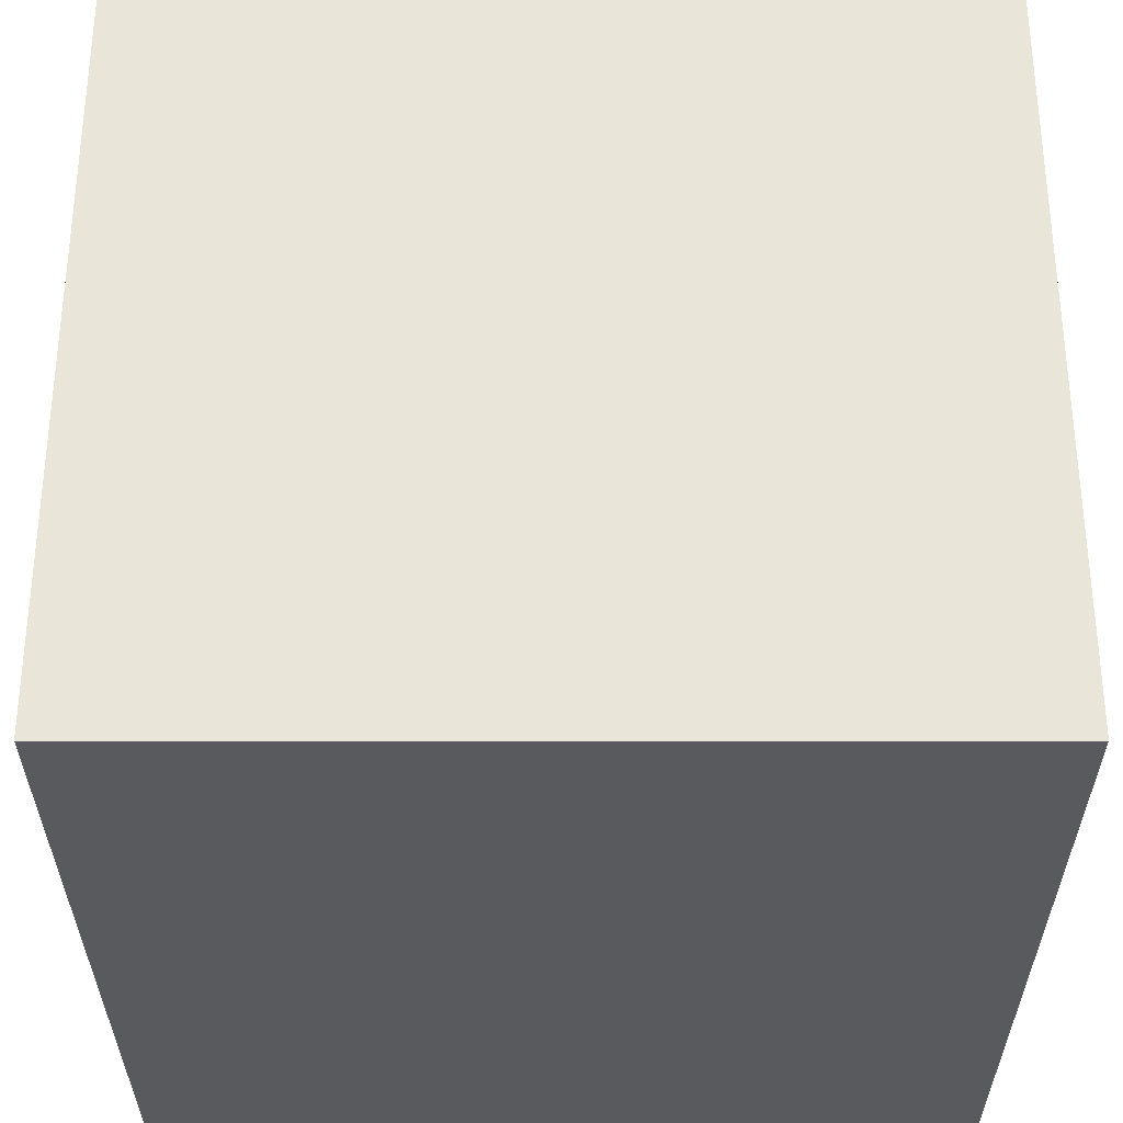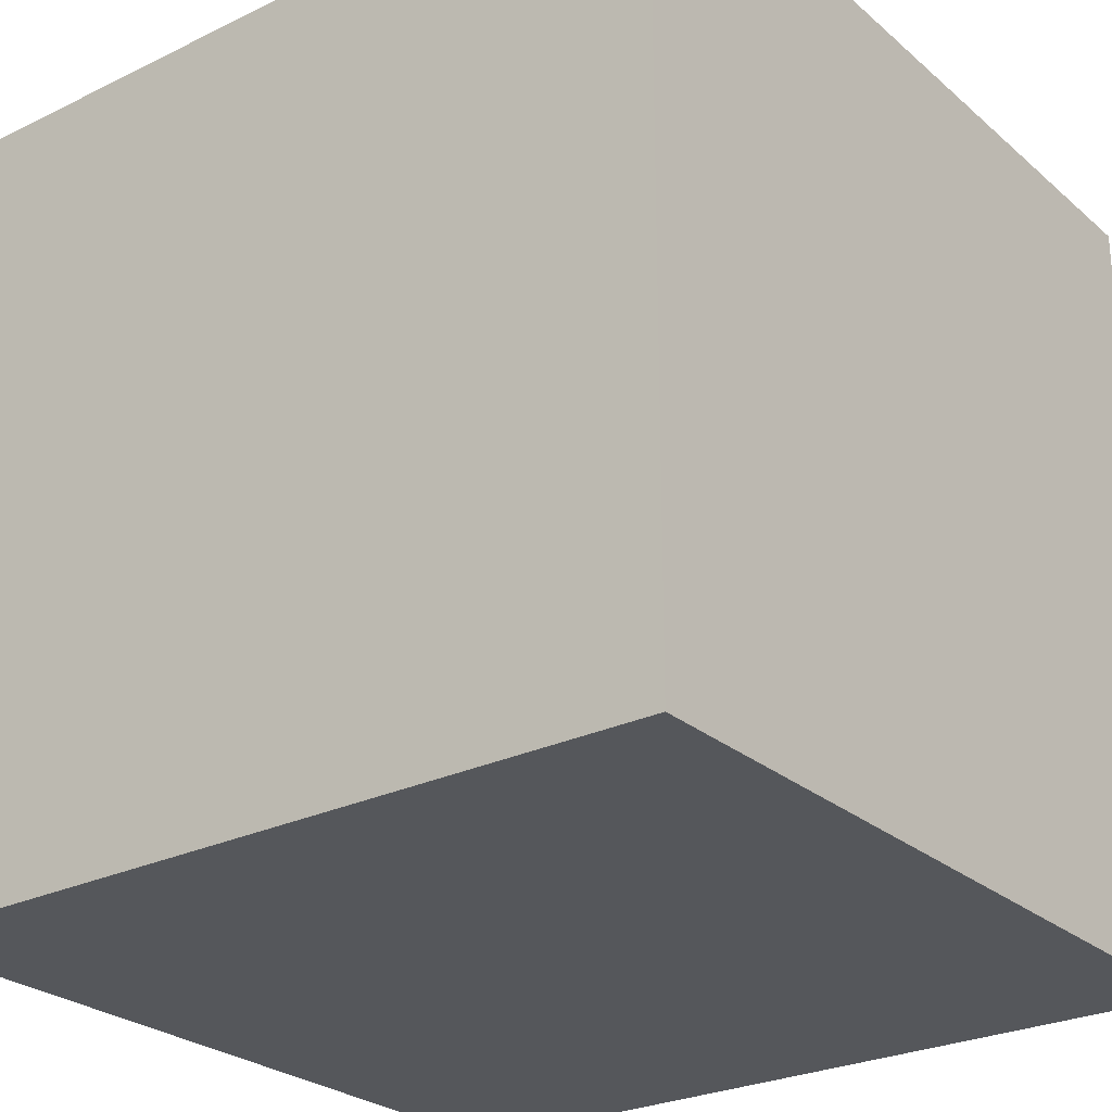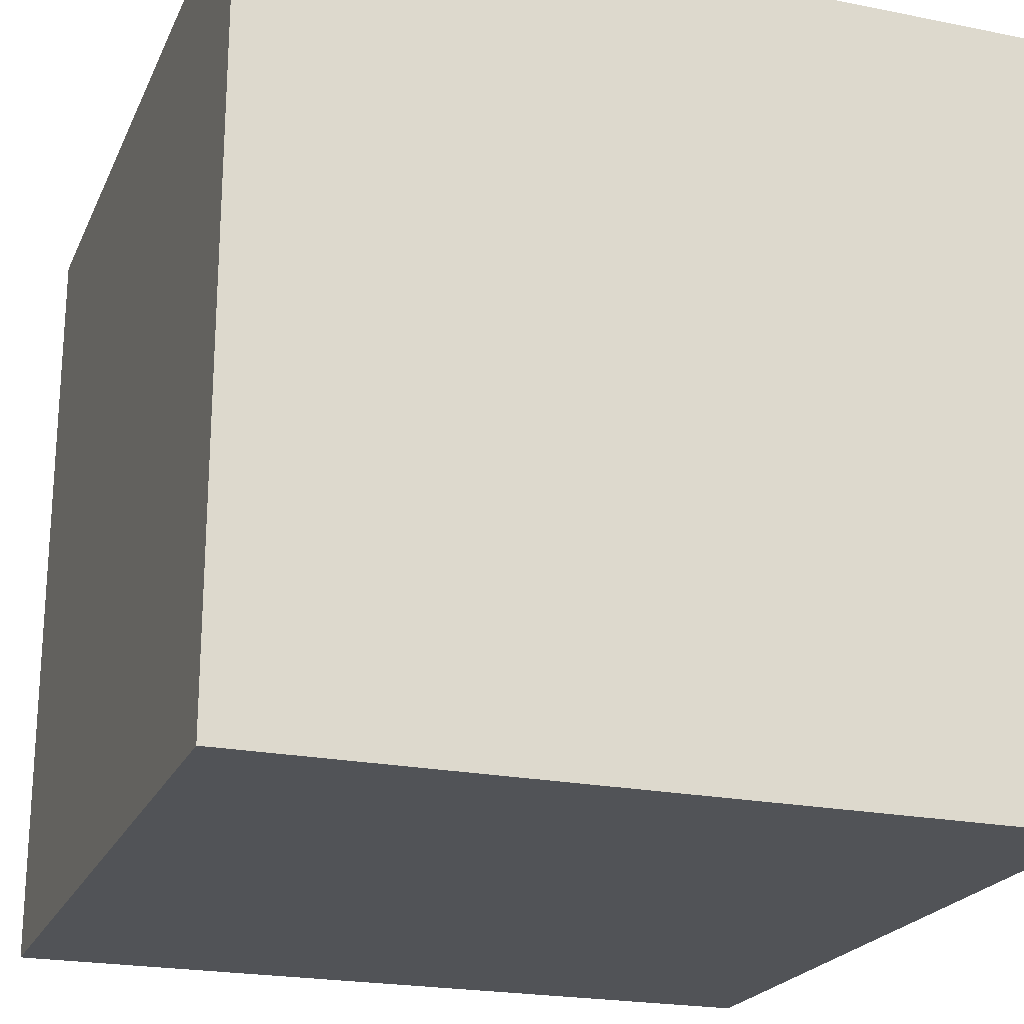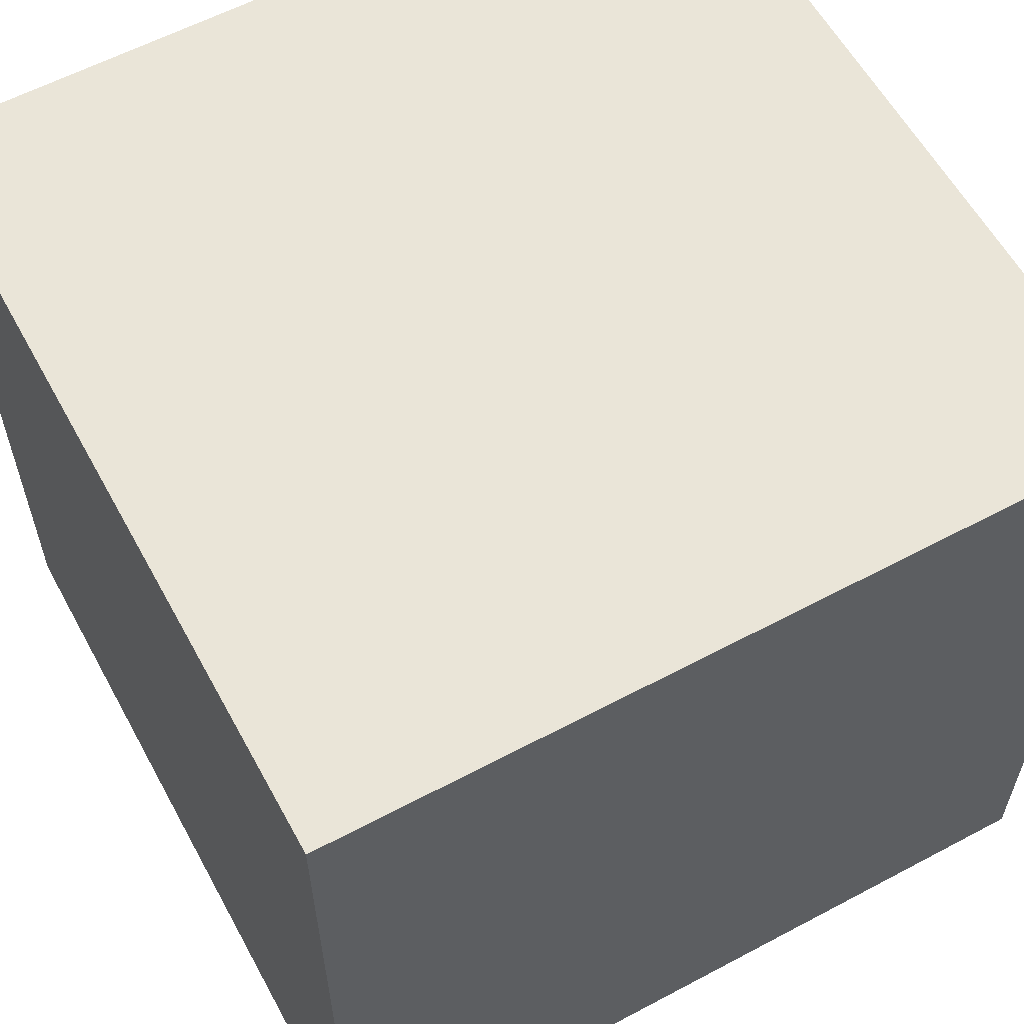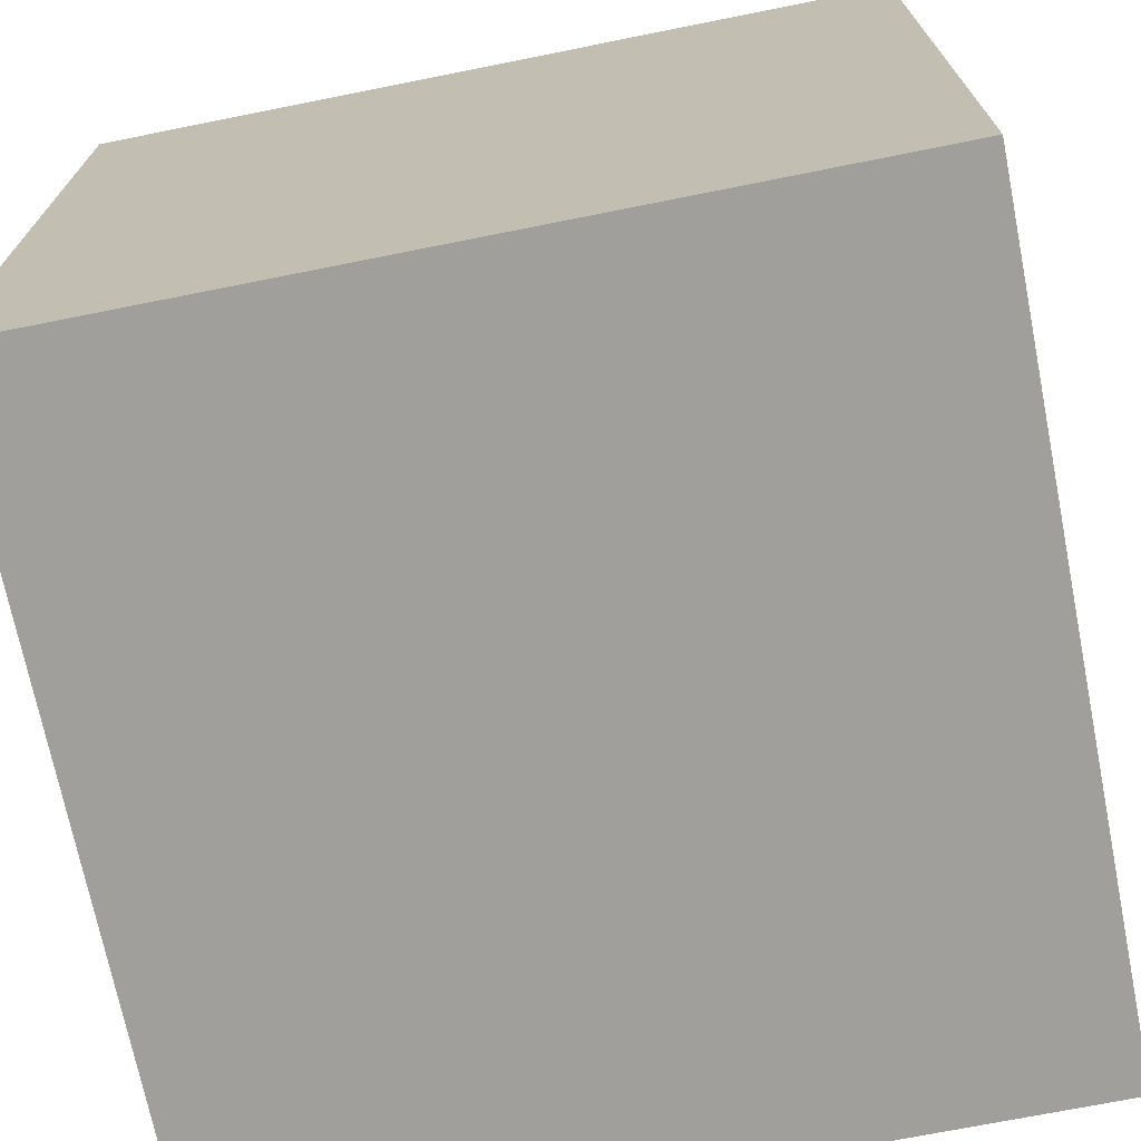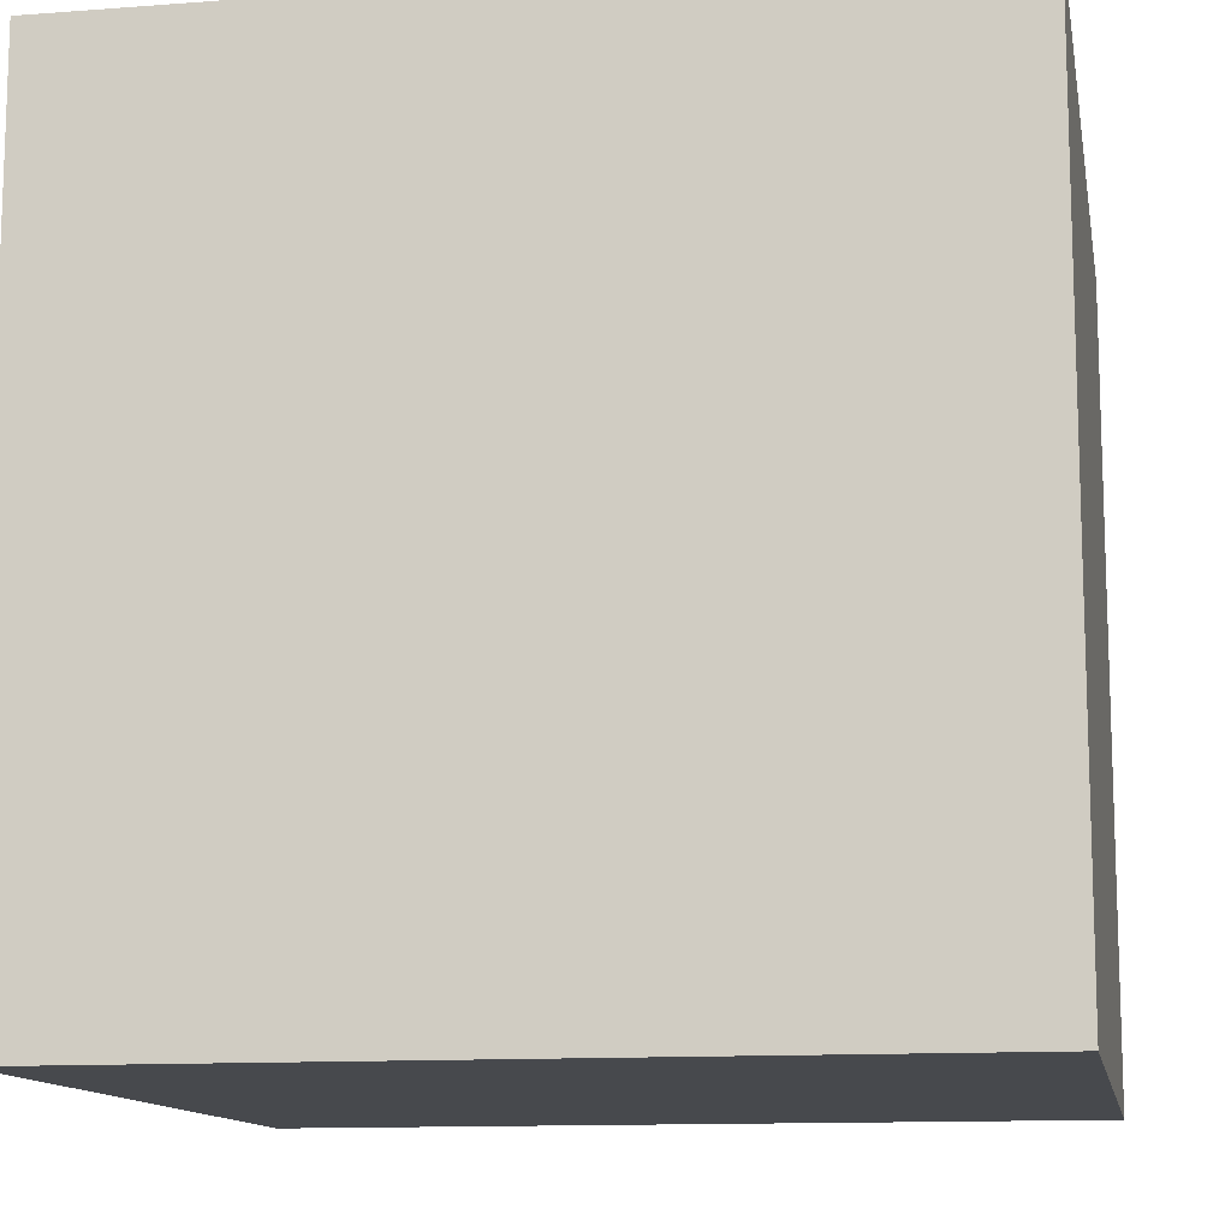
<metadata>
{"format":"obj","ext":"obj","renderer":"f3d","projection":"perspective","resolution":1024,"background":"white","views":[{"elev":58.4,"azim":90.0,"up":"+Y"},{"elev":-26.5,"azim":37.3,"up":"+Z"},{"elev":-21.9,"azim":70.6,"up":"+Z"},{"elev":59.6,"azim":61.4,"up":"+Z"},{"elev":-71.2,"azim":101.3,"up":"+Y"},{"elev":-12.3,"azim":-79.9,"up":"+Z"}]}
</metadata>
<code>
o Cube
v 89.9 -100 -112.6
v 89.9 -100 87.45
v -110.1 -100 87.45
v -110.1 -100 -112.6
v 89.9 100 -112.6
v 89.9 100 87.45
v -110.1 100 87.45
v -110.1 100 -112.6
f 1 2 3
f 5 8 7
f 1 5 2
f 2 6 3
f 3 7 8
f 5 1 8
f 4 1 3
f 6 5 7
f 6 7 3
f 1 4 8
f 4 3 8
f 5 6 2

</code>
